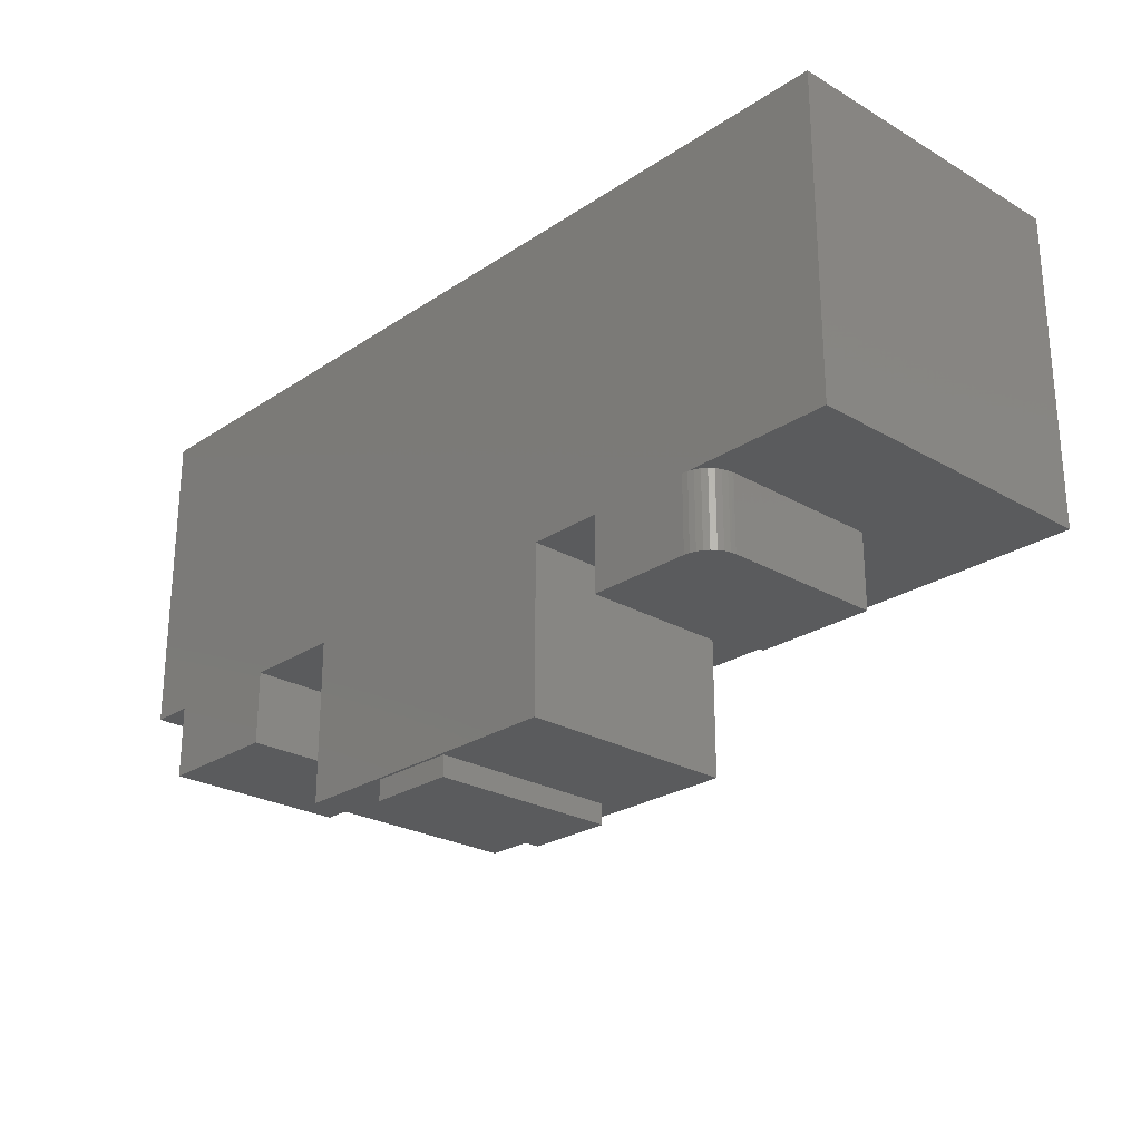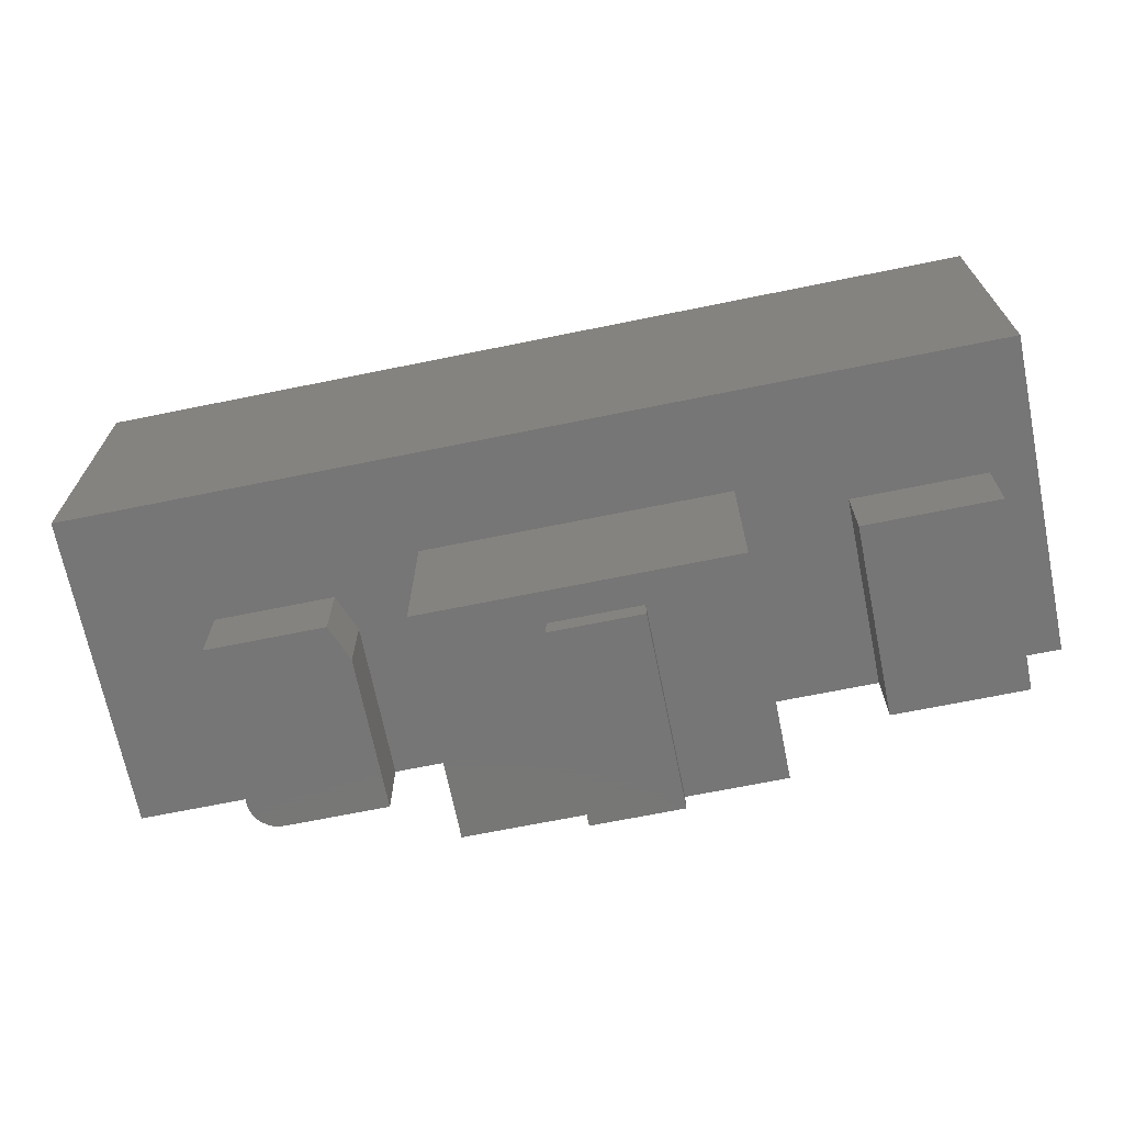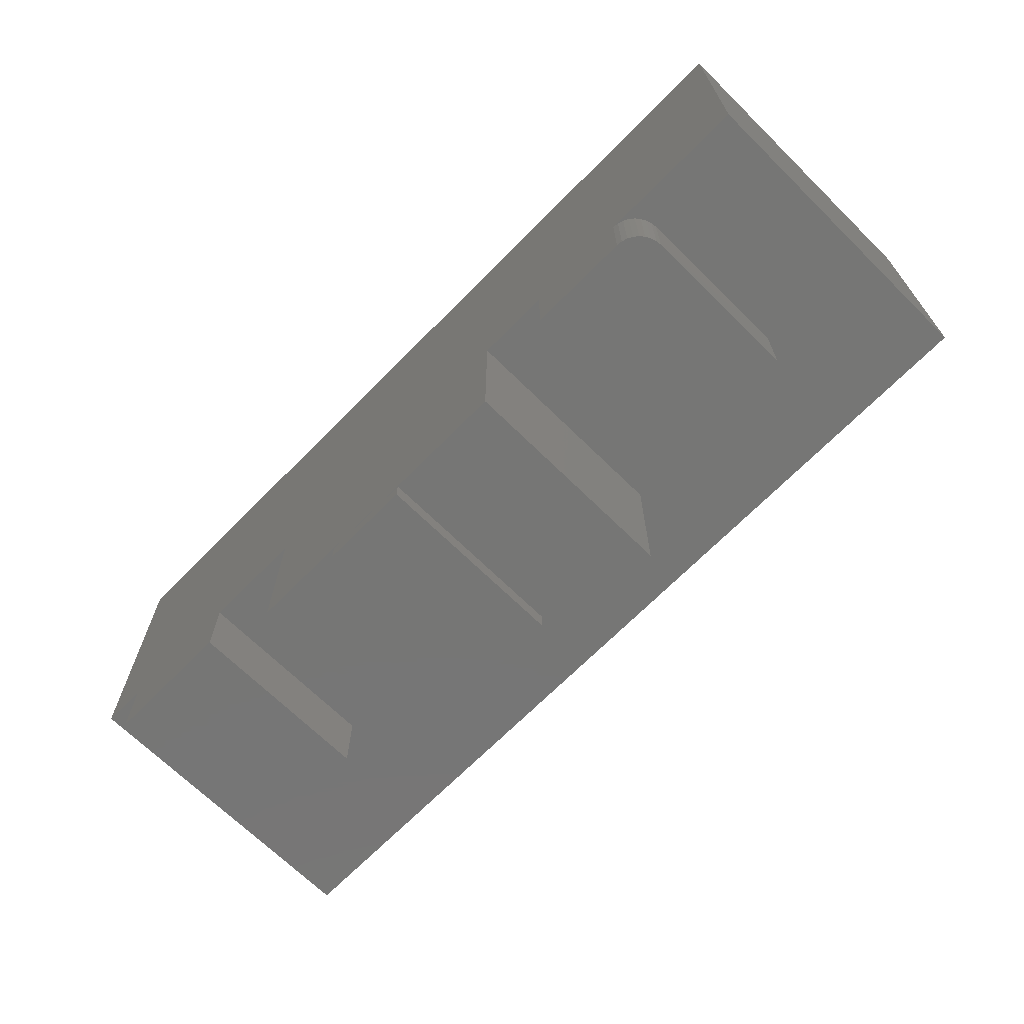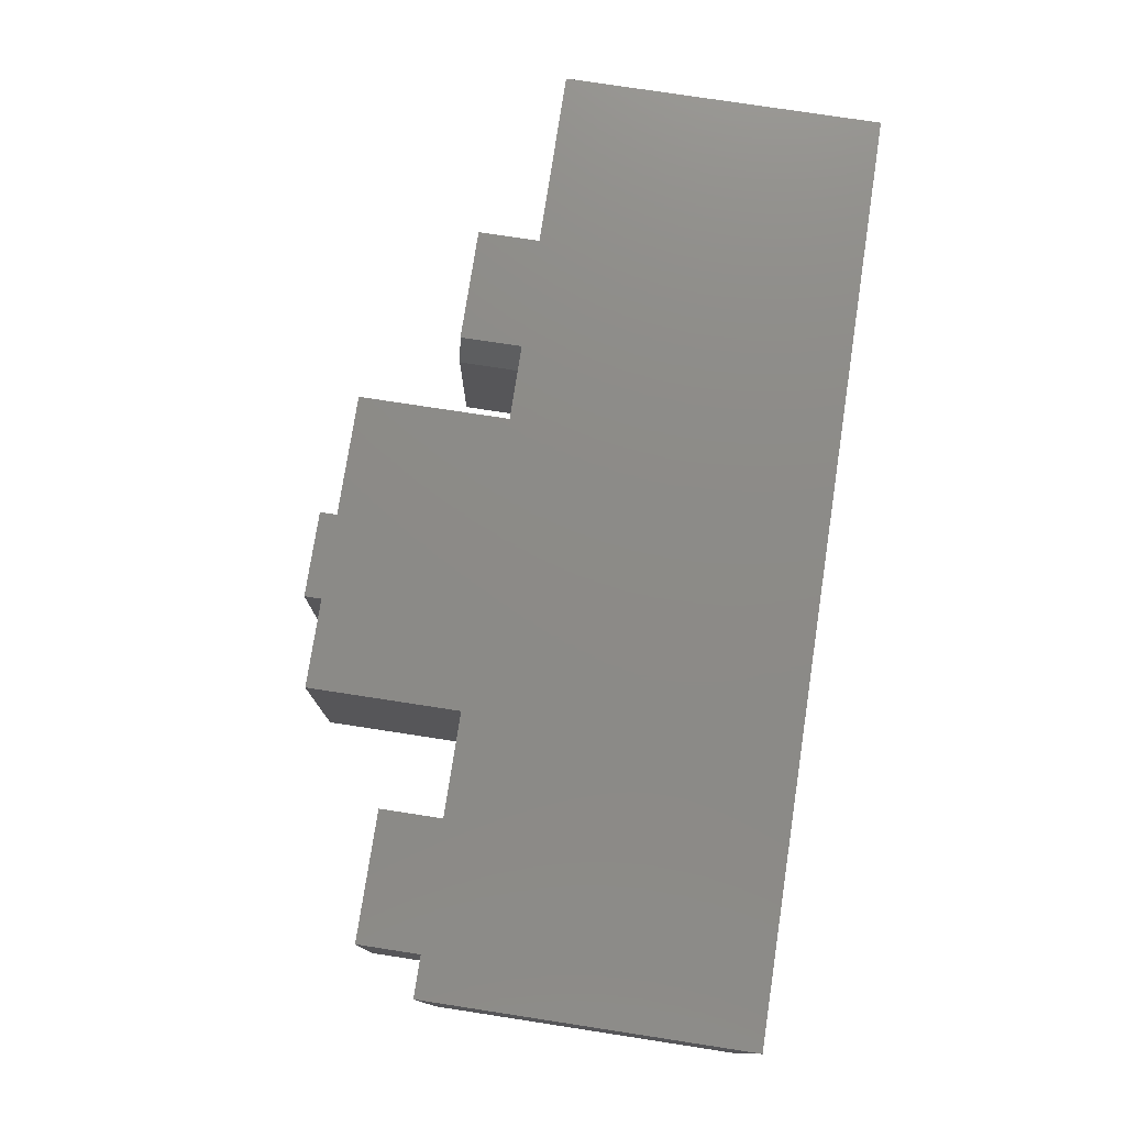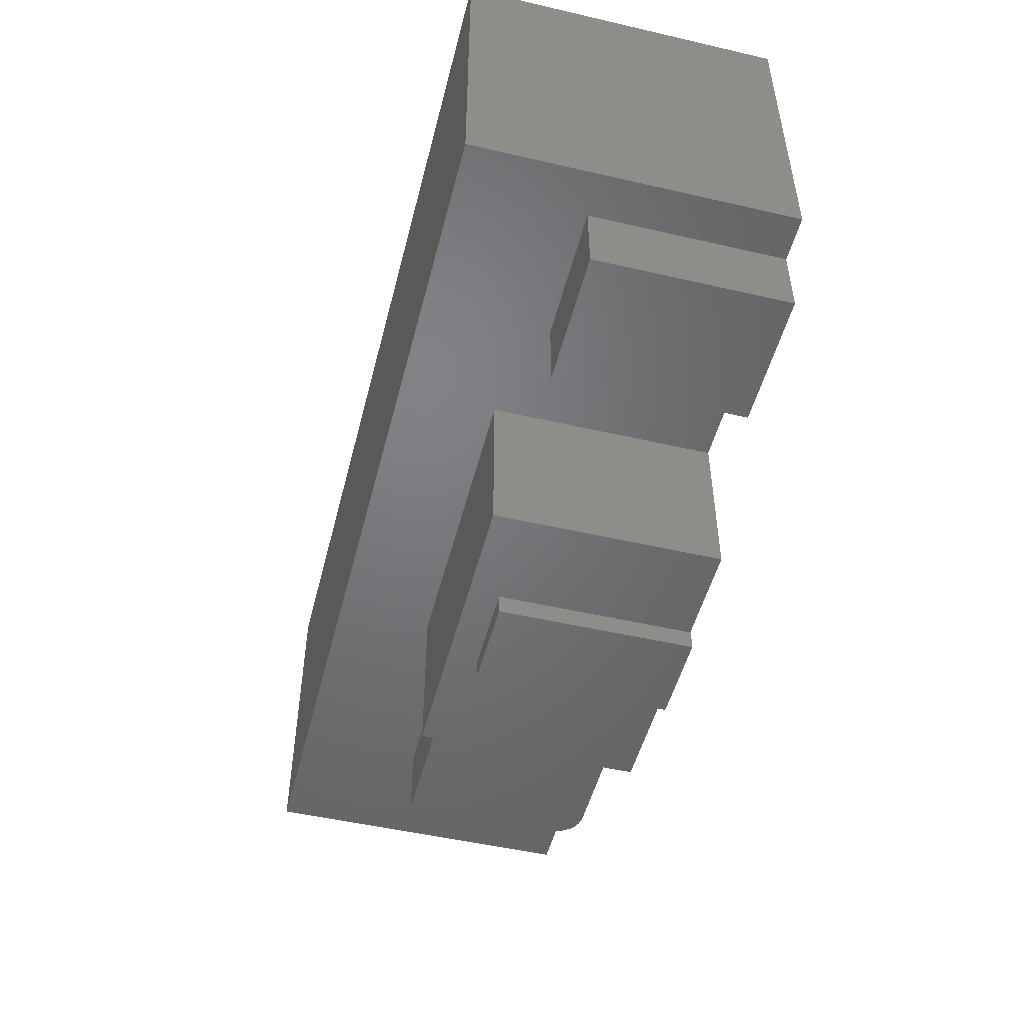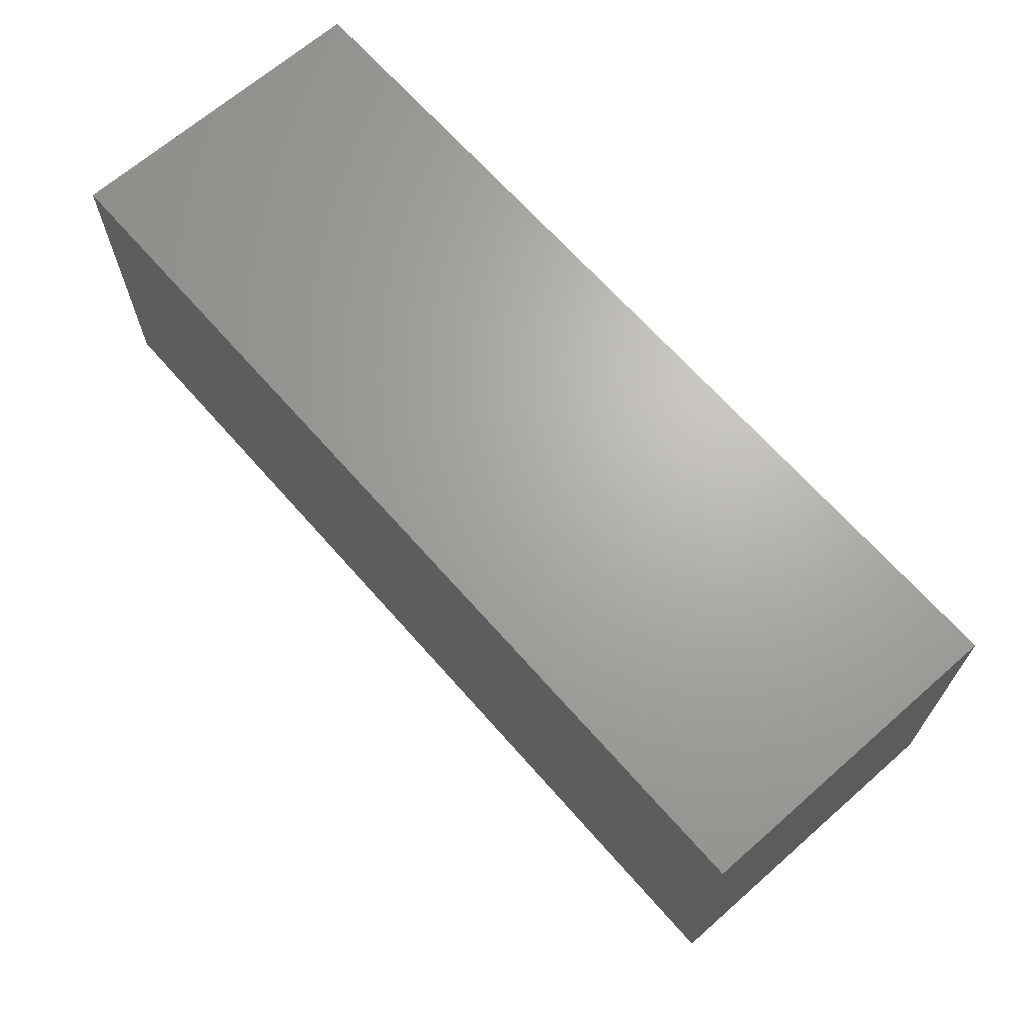
<metadata>
{"format":"stl","ext":"stl","renderer":"f3d","projection":"perspective","resolution":1024,"background":"white","views":[{"elev":-25.1,"azim":-133.1,"up":"+Y"},{"elev":-69.0,"azim":11.5,"up":"+Y"},{"elev":-68.5,"azim":-134.6,"up":"+Y"},{"elev":76.7,"azim":98.7,"up":"+Z"},{"elev":-50.2,"azim":75.8,"up":"+Y"},{"elev":66.9,"azim":48.7,"up":"+Y"}]}
</metadata>
<code>
# stl→obj: 73 verts, 137 faces
v -0.1094 -0.75 0.2031
v -0.01562 -0.75 0.2031
v -0.1094 -0.7283 0.2031
v -0.01562 -0.7283 0.2031
v -0.1094 -0.75 0
v -0.1094 -0.7283 0
v -0.01562 -0.75 0
v -0.01562 -0.7283 0
v 0.3828 -0.2182 0
v 0.3828 -0.5547 0
v 0.3359 -0.5547 0
v 0.1953 -0.5547 0
v 0.1891 -0.5547 0
v 0.08709 -0.5547 0
v 0.08594 -0.5547 0
v -0.2344 -0.5547 0
v -0.2392 -0.5547 0
v -0.3106 -0.5547 0
v -0.3125 -0.5547 0
v -0.4219 -0.5547 0
v -0.5859 -0.5547 0
v -0.5859 -0.2182 0
v 0.08594 -0.7266 0
v -0.02196 -0.7266 0
v -0.113 -0.7266 0
v -0.2344 -0.7266 0
v -0.4219 -0.6328 0
v -0.3125 -0.6328 0
v 0.1953 -0.6328 0
v 0.3359 -0.6328 0
v 0.1953 -0.6328 0.2031
v 0.3359 -0.6328 0.2031
v 0.3359 -0.5547 0.2031
v 0.1953 -0.5547 0.2031
v 0.3318 -0.5547 0.2031
v 0.1891 -0.5547 0.3359
v 0.3318 -0.5547 0.3359
v 0.3828 -0.5547 0.3359
v -0.5859 -0.2182 0.3359
v -0.5859 -0.5547 0.3359
v 0.08594 -0.5547 0.2344
v 0.08709 -0.5547 0.3359
v -0.3125 -0.5547 0.1641
v -0.3106 -0.5547 0.3359
v -0.4534 -0.5547 0.3359
v -0.4531 -0.5547 0.2031
v -0.3281 -0.5547 0.2031
v -0.2392 -0.5547 0.3359
v -0.2344 -0.5547 0.2344
v -0.428 -0.5547 0.0006005
v -0.4338 -0.5547 0.002379
v -0.4392 -0.5547 0.005267
v -0.444 -0.5547 0.009153
v -0.4479 -0.5547 0.01389
v -0.4507 -0.5547 0.01929
v -0.4525 -0.5547 0.02515
v -0.4534 -0.5547 0.03125
v -0.4392 -0.6328 0.005267
v -0.4507 -0.6328 0.01929
v -0.4479 -0.6328 0.01389
v -0.444 -0.6328 0.009153
v -0.3125 -0.6328 0.1641
v -0.3281 -0.6328 0.2031
v -0.4531 -0.6328 0.2031
v -0.4531 -0.6328 0.03125
v -0.4525 -0.6328 0.02515
v -0.4338 -0.6328 0.002379
v -0.428 -0.6328 0.0006005
v 0.3828 -0.2182 0.3359
v -0.02196 -0.7266 0.2344
v 0.08594 -0.7266 0.2344
v -0.113 -0.7266 0.2344
v -0.2344 -0.7266 0.2344
f 1 2 3
f 3 2 4
f 5 6 7
f 7 6 8
f 6 5 3
f 3 5 1
f 8 6 4
f 4 6 3
f 7 8 2
f 2 8 4
f 5 7 1
f 1 7 2
f 9 10 11
f 9 11 12
f 9 12 13
f 9 13 14
f 9 14 15
f 9 15 16
f 9 16 17
f 9 17 18
f 9 18 19
f 9 19 20
f 9 20 21
f 9 21 22
f 15 23 24
f 15 24 25
f 15 25 26
f 15 26 16
f 27 20 28
f 28 20 19
f 29 12 30
f 30 12 11
f 29 30 31
f 31 30 32
f 30 11 32
f 32 11 33
f 12 29 34
f 34 29 31
f 31 32 33
f 31 33 35
f 31 35 34
f 36 13 12
f 36 12 34
f 36 34 35
f 36 35 37
f 37 35 33
f 11 10 33
f 33 10 38
f 33 38 37
f 22 21 39
f 39 21 40
f 14 41 15
f 14 42 41
f 18 43 19
f 44 45 46
f 44 46 47
f 44 47 43
f 44 43 18
f 44 18 17
f 44 17 48
f 48 17 16
f 48 16 49
f 48 49 41
f 48 41 42
f 21 50 51
f 21 51 52
f 21 52 53
f 21 53 54
f 21 54 55
f 21 55 56
f 21 56 57
f 21 57 46
f 21 46 45
f 21 45 40
f 58 59 60
f 58 60 61
f 62 63 64
f 62 64 65
f 62 65 66
f 62 66 28
f 66 59 58
f 66 58 67
f 66 67 68
f 66 68 27
f 66 27 28
f 57 65 46
f 46 65 64
f 69 9 39
f 39 9 22
f 20 27 50
f 50 27 68
f 50 68 51
f 51 68 67
f 51 67 52
f 52 67 58
f 52 58 53
f 53 58 61
f 53 61 54
f 54 61 60
f 54 60 55
f 55 60 59
f 55 59 56
f 56 59 66
f 56 66 57
f 57 66 65
f 64 63 46
f 46 63 47
f 28 19 62
f 62 19 43
f 47 63 43
f 43 63 62
f 70 24 71
f 71 24 23
f 72 25 70
f 70 25 24
f 73 26 72
f 72 26 25
f 23 15 71
f 71 15 41
f 16 26 49
f 49 26 73
f 41 49 73
f 41 73 72
f 41 72 70
f 41 70 71
f 69 39 40
f 69 40 45
f 69 45 44
f 69 44 48
f 69 48 42
f 69 42 36
f 69 36 37
f 69 37 38
f 10 9 38
f 38 9 69
f 42 14 36
f 36 14 13

</code>
